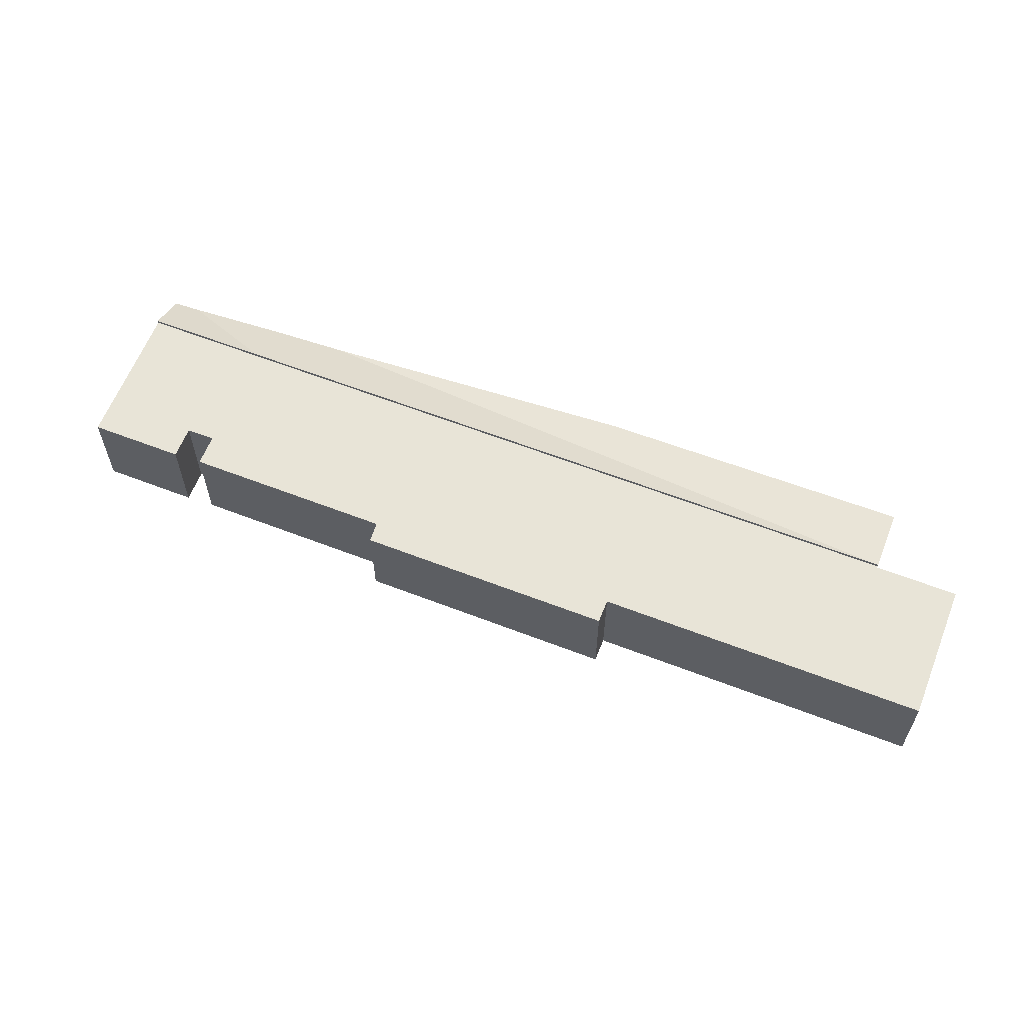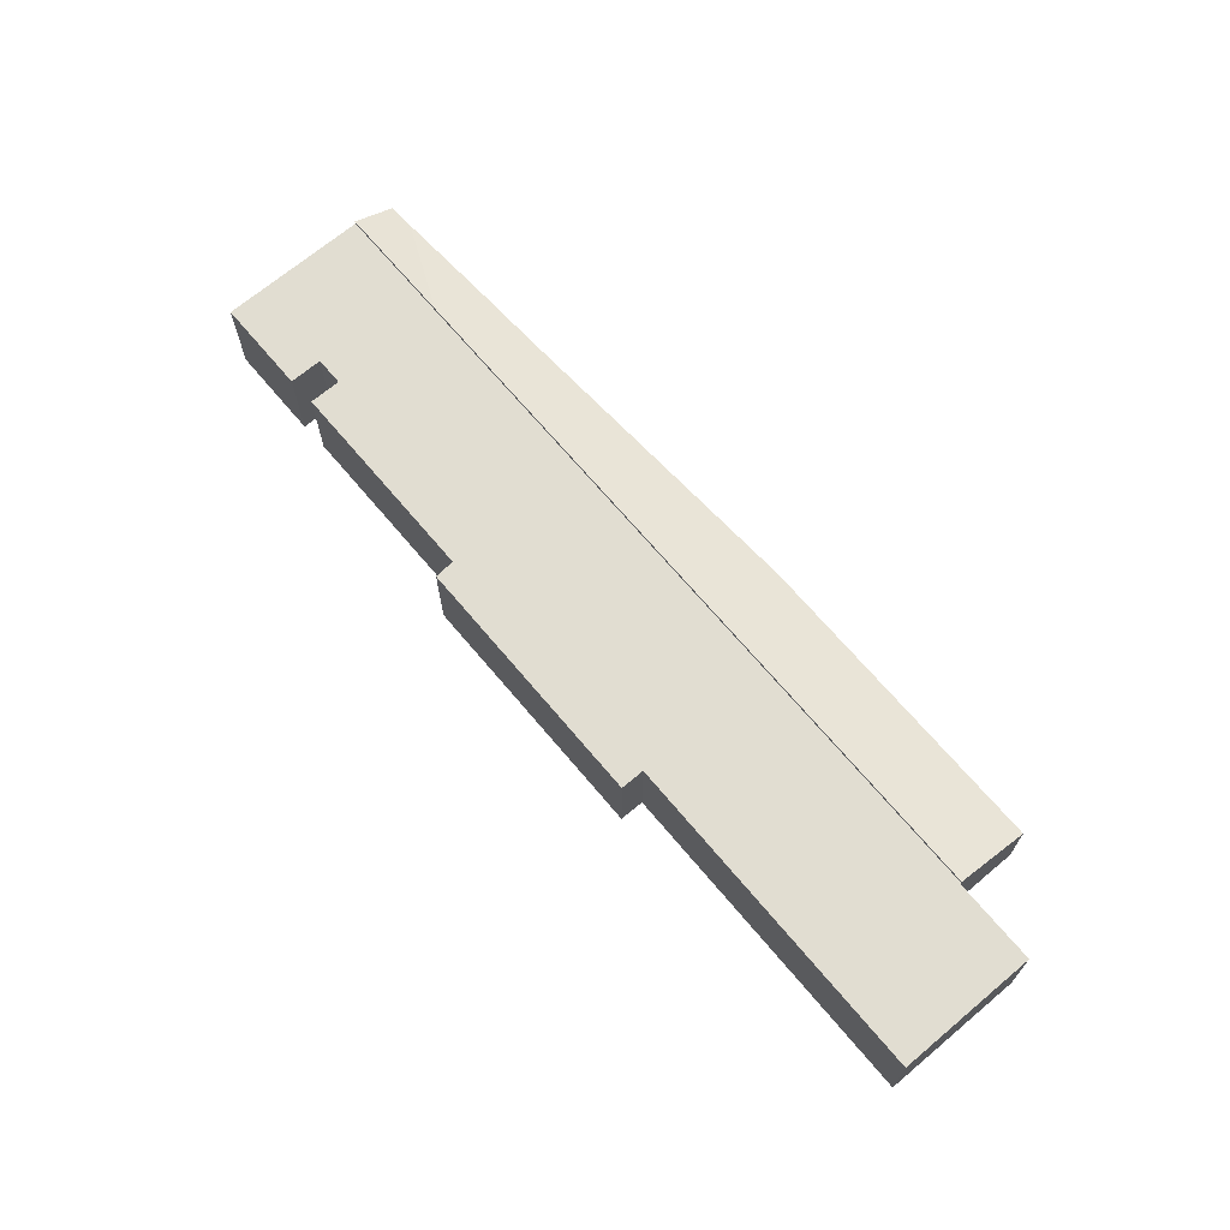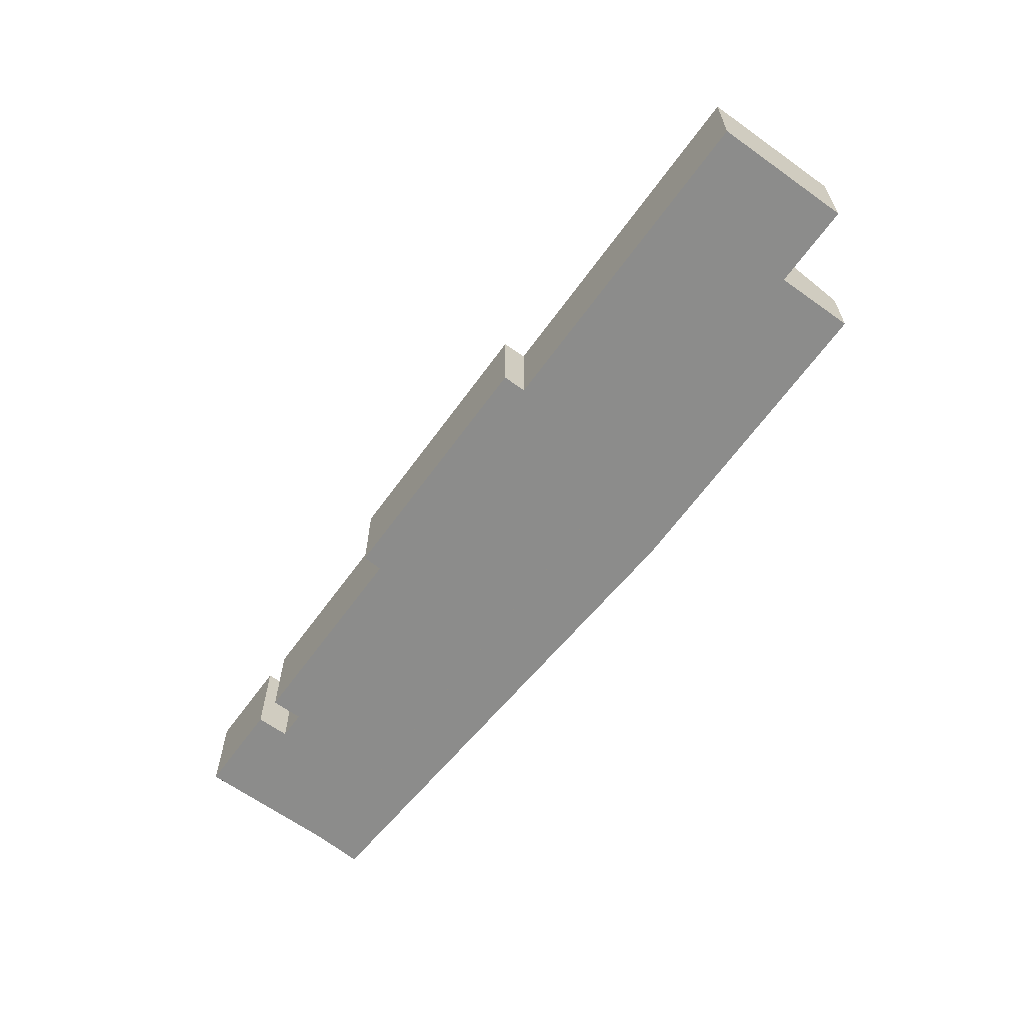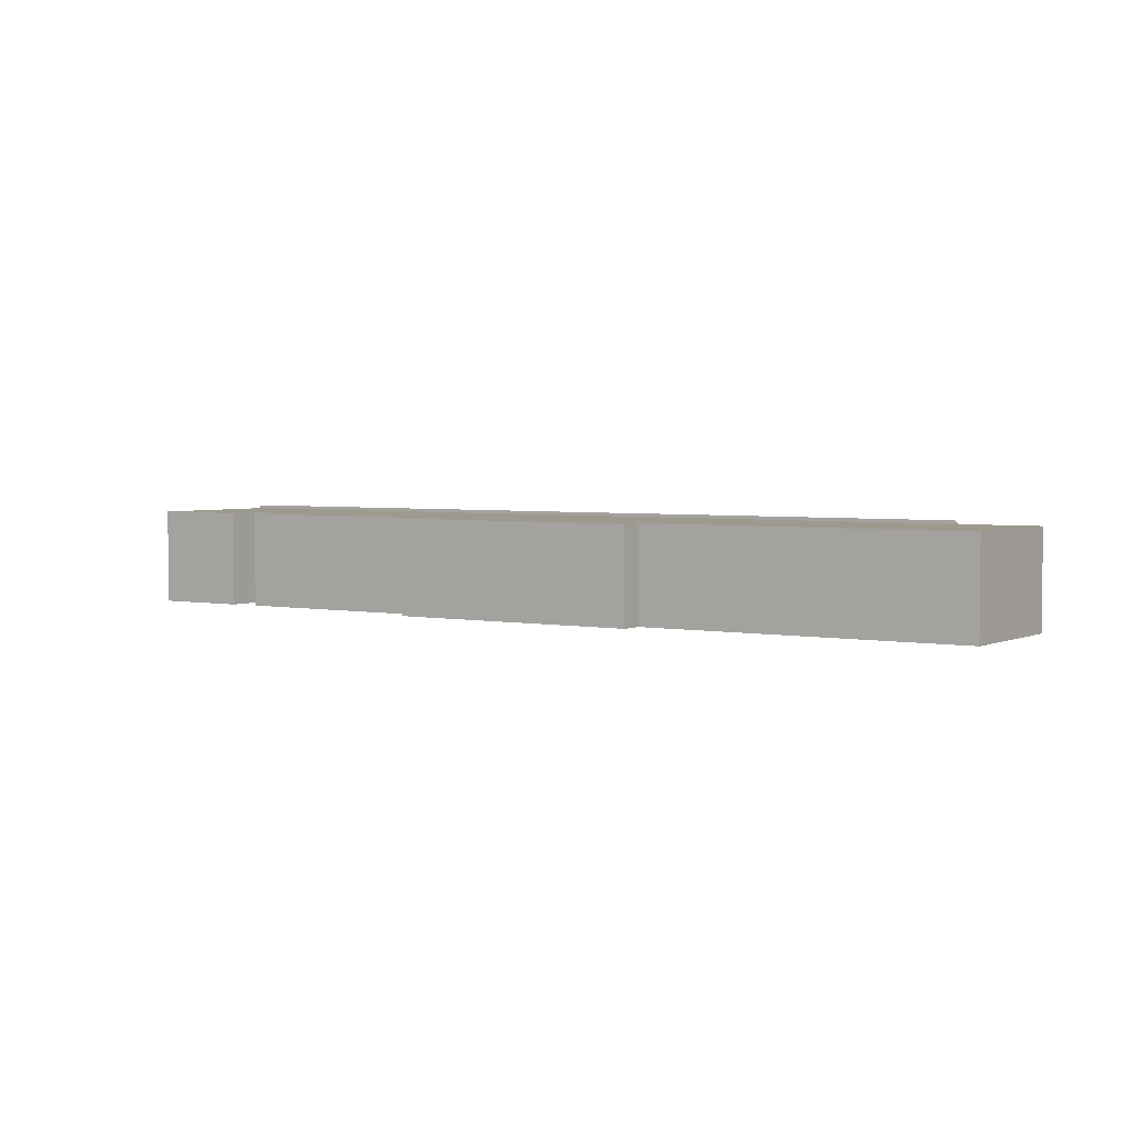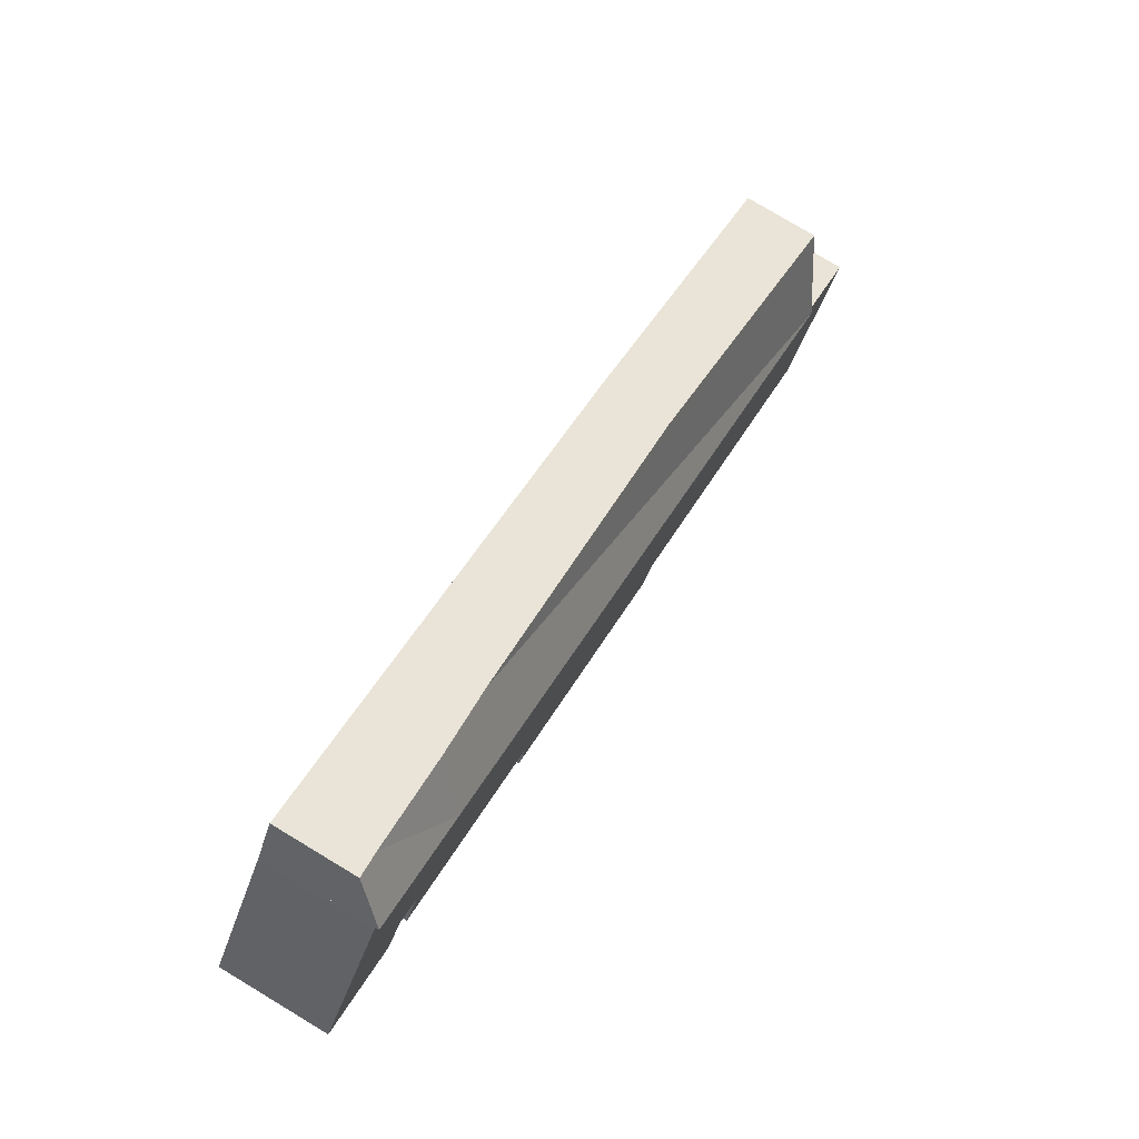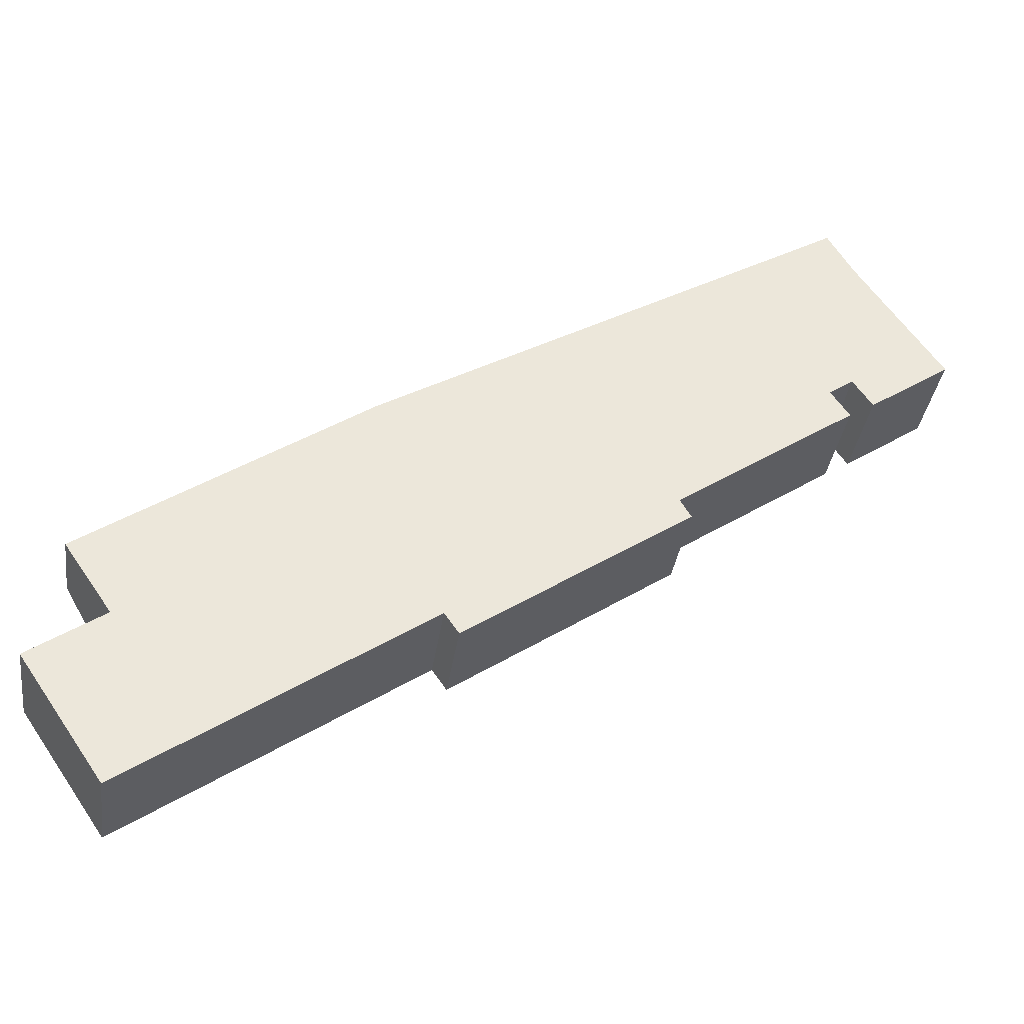
<metadata>
{"format":"obj","ext":"obj","renderer":"f3d","projection":"perspective","resolution":1024,"background":"white","views":[{"elev":61.3,"azim":167.1,"up":"+Y"},{"elev":68.9,"azim":-164.5,"up":"+Y"},{"elev":-64.1,"azim":-160.3,"up":"+Y"},{"elev":3.3,"azim":179.3,"up":"+Y"},{"elev":78.6,"azim":121.0,"up":"+Z"},{"elev":-35.5,"azim":-8.0,"up":"+Z"}]}
</metadata>
<code>
v  59.83 5.876 45.45
v  53.5 8.021 36.78
v  58.02 5.793 44.38
v  61.65 8.021 42.37
v  51.16 5.683 40.32
v  46.09 5.468 37.32
v  5.597 8.016 3.966
v  1.996 5.619 9.221
v  23.36 5.219 23.86
v  59.83 -2.783e-15 45.45
v  23.36 -1.461e-15 23.86
v  46.09 -2.285e-15 37.32
v  51.16 -2.469e-15 40.32
v  58.02 -2.718e-15 44.38
v  1.996 -5.646e-16 9.221
v  61.65 -2.594e-15 42.37
v  53.5 -2.252e-15 36.78
v  5.597 -2.428e-16 3.966
v  0 7.754 4.748e-16
v  12.02 7.754 -5.601
v  6.439 7.754 -9.423
v  5.577 7.754 3.822
v  28.78 7.754 5.886
v  5.658 7.754 3.877
v  5.597 7.754 3.966
v  53.5 7.754 36.78
v  46.23 7.754 17.46
v  47.07 7.754 16.05
v  60.02 7.754 26.91
v  58.7 7.754 29.09
v  60.14 7.754 26.99
v  60.59 7.754 30.38
v  61.65 7.754 42.37
v  61.84 7.754 42.05
v  63.83 7.754 39.14
v  68.38 7.754 32.51
v  62.09 7.754 28.2
v  29.88 7.754 4.274
v  0 0 0
v  5.658 -2.374e-16 3.877
v  5.577 -2.34e-16 3.822
v  61.84 -2.575e-15 42.05
v  68.38 -1.99e-15 32.51
v  63.83 -2.397e-15 39.14
v  58.7 -1.781e-15 29.09
v  60.14 -1.653e-15 26.99
v  46.23 -1.069e-15 17.46
v  47.07 -9.828e-16 16.05
v  62.09 -1.726e-15 28.2
v  60.59 -1.86e-15 30.38
v  60.02 -1.648e-15 26.91
v  29.88 -2.617e-16 4.274
v  28.78 -3.604e-16 5.886
v  12.02 3.43e-16 -5.601
v  6.439 5.77e-16 -9.423
g defaultobject
f 1 2 3
f 2 1 4
f 5 3 2
f 6 2 7
f 2 6 5
f 8 6 7
f 6 8 9
f 3 10 1
f 10 3 5
f 10 5 6
f 10 6 9
f 10 9 11
f 10 11 12
f 10 12 13
f 10 13 14
f 15 9 8
f 9 15 11
f 1 16 4
f 16 1 10
f 16 2 4
f 2 16 17
f 2 17 7
f 7 17 18
f 18 8 7
f 8 18 15
f 10 17 16
f 17 10 14
f 17 14 13
f 17 13 18
f 18 13 12
f 18 12 11
f 18 11 15
f 19 20 21
f 20 19 22
f 20 22 23
f 23 22 24
f 23 24 25
f 23 25 26
f 23 26 27
f 23 27 28
f 27 26 29
f 29 26 30
f 29 30 31
f 30 26 32
f 32 26 33
f 32 33 34
f 32 34 35
f 32 35 36
f 36 37 32
f 28 38 23
f 18 26 25
f 26 18 17
f 26 17 33
f 33 17 16
f 39 22 19
f 22 39 24
f 24 39 40
f 40 39 41
f 16 34 33
f 34 16 42
f 42 35 34
f 35 42 36
f 36 42 43
f 43 42 44
f 45 31 30
f 31 45 46
f 47 28 27
f 28 47 48
f 43 37 36
f 37 43 49
f 50 30 32
f 30 50 45
f 46 29 31
f 29 46 27
f 27 46 47
f 47 46 51
f 48 38 28
f 38 48 52
f 53 20 23
f 20 53 54
f 20 54 21
f 21 54 55
f 49 32 37
f 32 49 50
f 52 23 38
f 23 52 53
f 55 19 21
f 19 55 39
f 40 25 24
f 25 40 18
f 48 53 52
f 43 50 49
f 54 39 55
f 39 54 41
f 41 54 53
f 41 53 40
f 40 53 18
f 18 53 17
f 17 53 47
f 47 53 48
f 17 47 51
f 17 51 45
f 45 51 46
f 17 45 50
f 17 50 16
f 16 50 42
f 42 50 44
f 44 50 43

</code>
